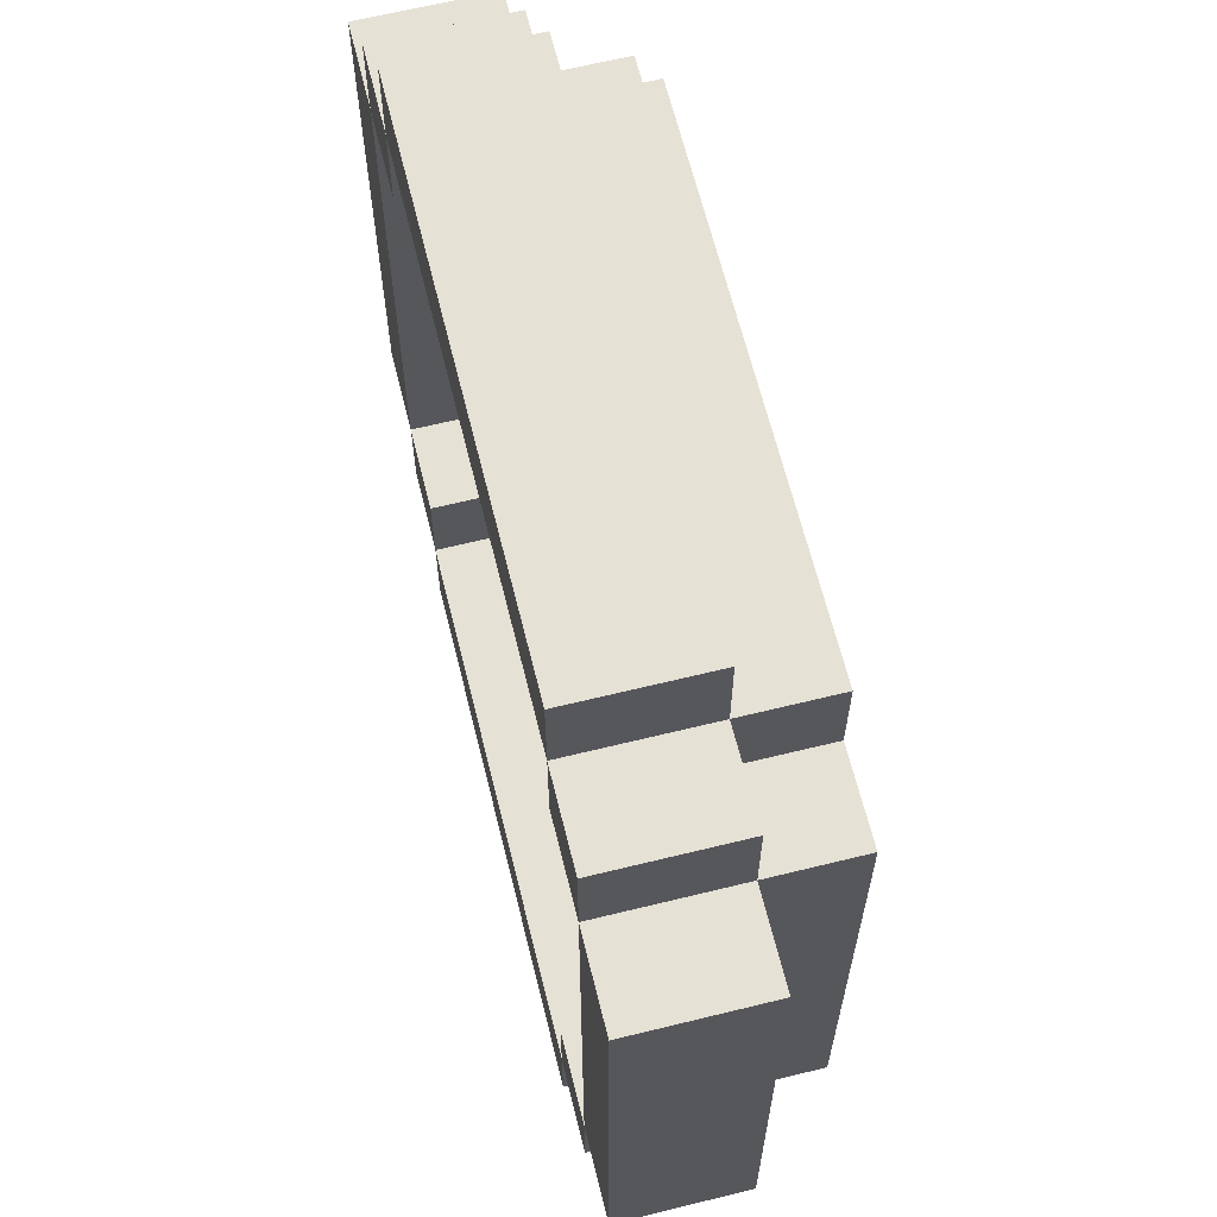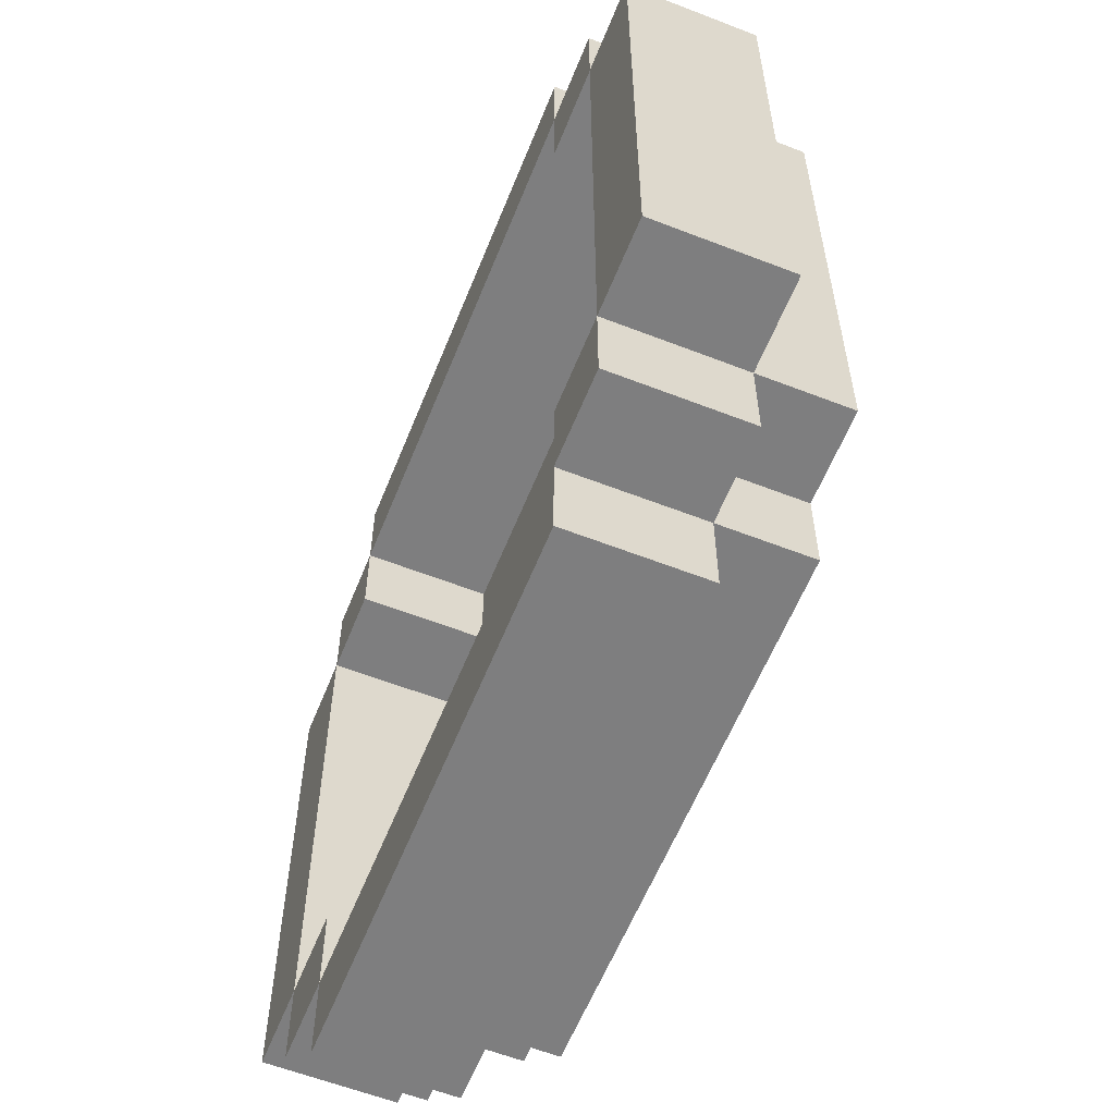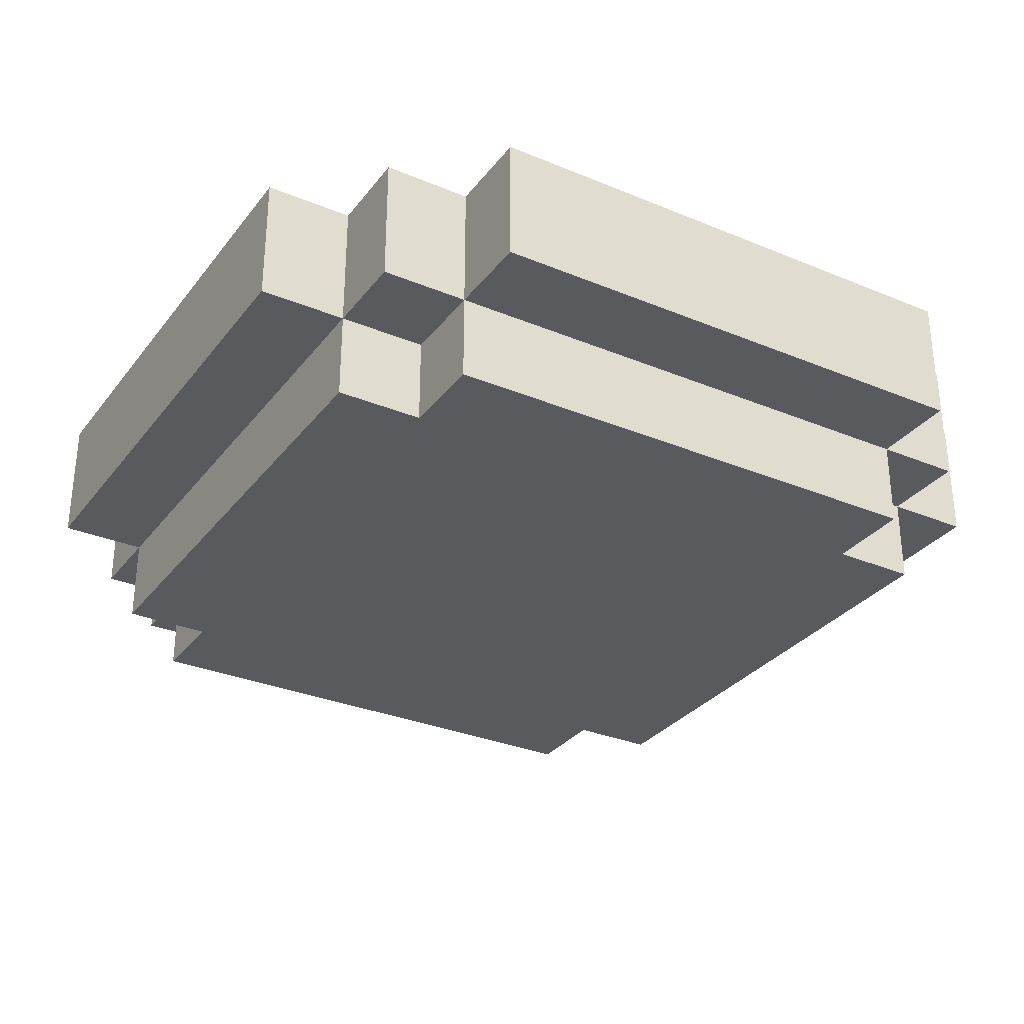
<metadata>
{"format":"obj","ext":"obj","renderer":"f3d","projection":"perspective","resolution":1024,"background":"white","views":[{"elev":64.6,"azim":-103.9,"up":"+Z"},{"elev":-59.5,"azim":-111.8,"up":"+Z"},{"elev":-30.9,"azim":149.2,"up":"+Y"}]}
</metadata>
<code>
v 0 0.0625 0.25
v -0.0625 0.0625 0.25
v -0.125 0.0625 0.25
v -0.1875 0.0625 0.25
v -0.1875 0 0.25
v -0.125 0 0.25
v -0.0625 0 0.25
v 0 0 0.25
v 0.0625 0 0.25
v 0.125 0 0.25
v 0.1875 0 0.25
v 0.1875 0 -0.25
v 0.125 0 -0.25
v 0.0625 0 -0.25
v 0 0 -0.25
v -0.0625 0 -0.25
v -0.125 0 -0.25
v -0.1875 0 -0.25
v -0.25 0 -0.1875
v -0.25 0 -0.125
v -0.25 0 -0.0625
v -0.25 0 0
v -0.25 0 0.0625
v -0.25 0 0.125
v -0.25 0 0.1875
v 0.25 0 0.1875
v 0.25 0 0.125
v 0.25 0 0.0625
v 0.25 0 0
v 0.25 0 -0.0625
v 0.25 0 -0.125
v 0.25 0 -0.1875
v -0.1875 0 0.1875
v -0.1875 0 0.125
v -0.1875 0 0.0625
v -0.1875 0 0
v -0.1875 0 -0.0625
v -0.1875 0 -0.125
v -0.1875 0 -0.1875
v -0.125 0 0.1875
v -0.125 0 0.125
v -0.125 0 0.0625
v -0.125 0 0
v -0.125 0 -0.0625
v -0.125 0 -0.125
v -0.125 0 -0.1875
v -0.0625 0 0.1875
v -0.0625 0 0.125
v -0.0625 0 0.0625
v -0.0625 0 0
v -0.0625 0 -0.0625
v -0.0625 0 -0.125
v -0.0625 0 -0.1875
v 0 0 0.1875
v 0 0 0.125
v 0 0 0.0625
v 0 0 0
v 0 0 -0.0625
v 0 0 -0.125
v 0 0 -0.1875
v 0.0625 0 0.1875
v 0.0625 0 0.125
v 0.0625 0 0.0625
v 0.0625 0 0
v 0.0625 0 -0.0625
v 0.0625 0 -0.125
v 0.0625 0 -0.1875
v 0.125 0 0.1875
v 0.125 0 0.125
v 0.125 0 0.0625
v 0.125 0 0
v 0.125 0 -0.0625
v 0.125 0 -0.125
v 0.125 0 -0.1875
v 0.1875 0 0.1875
v 0.1875 0 0.125
v 0.1875 0 0.0625
v 0.1875 0 0
v 0.1875 0 -0.0625
v 0.1875 0 -0.125
v 0.1875 0 -0.1875
v 0.0625 0.0625 0.25
v 0.125 0.0625 0.25
v 0.1875 0.0625 0.25
v 0.1875 0.0625 -0.25
v 0.125 0.0625 -0.25
v 0.0625 0.0625 -0.25
v 0 0.0625 -0.25
v -0.0625 0.0625 -0.25
v -0.125 0.0625 -0.25
v -0.1875 0.0625 -0.25
v -0.1875 0.0625 -0.1875
v -0.125 0.0625 -0.1875
v -0.0625 0.0625 -0.1875
v 0 0.0625 -0.1875
v 0.0625 0.0625 -0.1875
v 0.125 0.0625 -0.1875
v 0.1875 0.0625 -0.1875
v -0.25 0.0625 -0.1875
v -0.25 0.0625 -0.125
v -0.25 0.0625 -0.0625
v -0.25 0.0625 0
v -0.25 0.0625 0.0625
v -0.25 0.0625 0.125
v -0.25 0.0625 0.1875
v 0.25 0.0625 0.1875
v 0.25 0.0625 0.125
v 0.25 0.0625 0.0625
v 0.25 0.0625 0
v 0.25 0.0625 -0.0625
v 0.25 0.0625 -0.125
v 0.25 0.0625 -0.1875
v -0.1875 0.0625 0.1875
v -0.1875 0.0625 0.125
v -0.1875 0.0625 0.0625
v -0.1875 0.0625 0
v -0.1875 0.0625 -0.0625
v -0.1875 0.0625 -0.125
v -0.125 0.0625 0.1875
v -0.125 0.0625 0.125
v -0.125 0.0625 0.0625
v -0.125 0.0625 0
v -0.125 0.0625 -0.0625
v -0.125 0.0625 -0.125
v -0.0625 0.0625 0.1875
v -0.0625 0.0625 0.125
v -0.0625 0.0625 0.0625
v -0.0625 0.0625 0
v -0.0625 0.0625 -0.0625
v -0.0625 0.0625 -0.125
v 0 0.0625 0.1875
v 0 0.0625 0.125
v 0 0.0625 0.0625
v 0 0.0625 0
v 0 0.0625 -0.0625
v 0 0.0625 -0.125
v 0.0625 0.0625 0.1875
v 0.0625 0.0625 0.125
v 0.0625 0.0625 0.0625
v 0.0625 0.0625 0
v 0.0625 0.0625 -0.0625
v 0.0625 0.0625 -0.125
v 0.125 0.0625 0.1875
v 0.125 0.0625 0.125
v 0.125 0.0625 0.0625
v 0.125 0.0625 0
v 0.125 0.0625 -0.0625
v 0.125 0.0625 -0.125
v 0.1875 0.0625 0.1875
v 0.1875 0.0625 0.125
v 0.1875 0.0625 0.0625
v 0.1875 0.0625 0
v 0.1875 0.0625 -0.0625
v 0.1875 0.0625 -0.125
v 0 0.125 0.25
v -0.0625 0.125 0.25
v -0.125 0.125 0.25
v -0.1875 0.125 0.25
v 0.0625 0.125 0.25
v 0.125 0.125 0.25
v 0.1875 0.125 0.25
v -0.25 0.125 0.1875
v 0.25 0.125 0.1875
v -0.1875 0.125 0.1875
v 0.1875 0.125 0.1875
v 0.25 0.125 0.1875
v 0.25 0.125 0.125
v 0.25 0.125 0.0625
v 0.25 0.125 0
v 0.25 0.125 -0.0625
v 0.25 0.125 -0.125
v 0.25 0.125 -0.1875
v 0.1875 0.125 -0.25
v 0.125 0.125 -0.25
v 0.0625 0.125 -0.25
v 0 0.125 -0.25
v -0.0625 0.125 -0.25
v -0.125 0.125 -0.25
v -0.1875 0.125 -0.25
v -0.1875 0.125 -0.1875
v 0.1875 0.125 -0.1875
v -0.25 0.125 -0.1875
v 0.25 0.125 -0.1875
v -0.25 0.125 -0.1875
v -0.25 0.125 -0.125
v -0.25 0.125 -0.0625
v -0.25 0.125 0
v -0.25 0.125 0.0625
v -0.25 0.125 0.125
v -0.25 0.125 0.1875
v 0.125 0.0625 -0.3125
v 0.0625 0.0625 -0.3125
v 0.1875 0.0625 -0.3125
v 0 0.0625 -0.3125
v -0.0625 0.0625 -0.3125
v -0.125 0.0625 -0.3125
v -0.1875 0.0625 -0.3125
v -0.1875 0.0625 -0.25
v -0.25 0.0625 -0.25
v 0.25 0.0625 -0.25
v 0.1875 0.0625 -0.25
v 0.125 0.125 -0.3125
v 0.0625 0.125 -0.3125
v 0.1875 0.125 -0.3125
v 0 0.125 -0.3125
v -0.0625 0.125 -0.3125
v -0.125 0.125 -0.3125
v -0.1875 0.125 -0.3125
v -0.1875 0.125 -0.25
v -0.25 0.125 -0.25
v 0.25 0.125 -0.25
v 0.1875 0.125 -0.25
v 0.125 0.0625 0.3125
v 0.1875 0.0625 0.3125
v 0.0625 0.0625 0.3125
v 0 0.0625 0.3125
v -0.0625 0.0625 0.3125
v -0.125 0.0625 0.3125
v -0.1875 0.0625 0.3125
v -0.1875 0.0625 0.25
v -0.25 0.0625 0.25
v 0.25 0.0625 0.25
v 0.1875 0.0625 0.25
v 0.125 0.125 0.3125
v 0.1875 0.125 0.3125
v 0.0625 0.125 0.3125
v 0 0.125 0.3125
v -0.0625 0.125 0.3125
v -0.125 0.125 0.3125
v -0.1875 0.125 0.3125
v -0.1875 0.125 0.25
v -0.25 0.125 0.25
v 0.25 0.125 0.25
v 0.1875 0.125 0.25
v 0.3125 0.0625 0.1875
v 0.3125 0.0625 0.125
v 0.3125 0.0625 0.0625
v 0.3125 0.0625 0
v 0.3125 0.0625 -0.0625
v 0.3125 0.0625 -0.125
v 0.3125 0.0625 -0.1875
v 0.3125 0.125 0.1875
v 0.3125 0.125 0.125
v 0.3125 0.125 0.0625
v 0.3125 0.125 0
v 0.3125 0.125 -0.0625
v 0.3125 0.125 -0.125
v 0.3125 0.125 -0.1875
v -0.3125 0.0625 -0.1875
v -0.3125 0.0625 -0.125
v -0.3125 0.0625 -0.0625
v -0.3125 0.0625 0
v -0.3125 0.0625 0.0625
v -0.3125 0.0625 0.125
v -0.3125 0.0625 0.1875
v -0.3125 0.125 -0.1875
v -0.3125 0.125 -0.125
v -0.3125 0.125 -0.0625
v -0.3125 0.125 0
v -0.3125 0.125 0.0625
v -0.3125 0.125 0.125
v -0.3125 0.125 0.1875
v 0.125 0.1542 0.25
v 0.1875 0.1542 0.25
v 0.0625 0.1542 0.25
v 0 0.1542 0.25
v -0.0625 0.1542 0.25
v -0.125 0.1542 0.25
v -0.1875 0.1542 0.25
v 0.0625 0.1542 0.3125
v 0.1875 0.1542 0.25
v 0.1875 0.1542 0.1875
v 0.1875 0.1542 0.3125
v 0.125 0.1542 0.3125
v -0.1875 0.1542 0.1875
v -0.25 0.1542 0.1875
v 0.25 0.1542 0.1875
v 0.25 0.1542 0.1875
v 0.25 0.1542 0.125
v 0.25 0.1542 0.0625
v 0.25 0.1542 0
v 0.25 0.1542 -0.0625
v 0.25 0.1542 -0.125
v 0.25 0.1542 -0.1875
v 0.3125 0.1542 -0.1875
v 0.3125 0.1542 -0.125
v 0.3125 0.1542 -0.0625
v 0.125 0.1542 -0.25
v 0.0625 0.1542 -0.25
v 0.1875 0.1542 -0.25
v 0 0.1542 -0.25
v -0.0625 0.1542 -0.25
v -0.125 0.1542 -0.25
v -0.1875 0.1542 -0.25
v -0.1875 0.1542 -0.1875
v -0.25 0.1542 -0.1875
v 0.25 0.1542 -0.1875
v 0.1875 0.1542 -0.1875
v -0.25 0.1542 -0.25
v -0.1875 0.1542 -0.3125
v -0.125 0.1542 -0.3125
v -0.25 0.1542 -0.1875
v -0.25 0.1542 -0.125
v -0.25 0.1542 -0.0625
v -0.25 0.1542 0
v -0.25 0.1542 0.0625
v -0.25 0.1542 0.125
v -0.25 0.1542 0.1875
v -0.3125 0.1542 -0.0625
v -0.3125 0.1542 -0.125
v 0.125 0.1542 -0.3125
v 0.0625 0.1542 -0.3125
v 0.1875 0.1542 -0.3125
v 0 0.1542 -0.3125
v -0.0625 0.1542 -0.3125
v -0.1875 0.1542 -0.25
v 0.25 0.1542 -0.25
v 0.1875 0.1542 -0.25
v 0 0.1542 0.3125
v -0.0625 0.1542 0.3125
v -0.125 0.1542 0.3125
v -0.1875 0.1542 0.3125
v -0.1875 0.1542 0.25
v -0.25 0.1542 0.25
v 0.25 0.1542 0.25
v 0.3125 0.1542 0.1875
v 0.3125 0.1542 0.125
v 0.3125 0.1542 0.0625
v 0.3125 0.1542 0
v -0.3125 0.1542 -0.1875
v -0.3125 0.1542 0
v -0.3125 0.1542 0.0625
v -0.3125 0.1542 0.125
v -0.3125 0.1542 0.1875
f 96 87 88
f 95 88 89
f 18 17 46
f 17 16 53
f 16 15 60
f 15 14 67
f 14 13 74
f 13 12 81
f 68 75 11
f 69 76 75
f 70 77 76
f 71 78 77
f 72 79 78
f 73 80 79
f 74 81 80
f 61 68 10
f 62 69 68
f 63 70 69
f 64 71 70
f 65 72 71
f 66 73 72
f 67 74 73
f 54 61 9
f 55 62 61
f 56 63 62
f 57 64 63
f 58 65 64
f 59 66 65
f 60 67 66
f 47 54 8
f 48 55 54
f 49 56 55
f 50 57 56
f 51 58 57
f 52 59 58
f 53 60 59
f 40 47 7
f 41 48 47
f 42 49 48
f 43 50 49
f 44 51 50
f 45 52 51
f 46 53 52
f 33 40 6
f 34 41 40
f 35 42 41
f 36 43 42
f 37 44 43
f 38 45 44
f 39 46 45
f 94 89 90
f 24 34 33
f 23 35 34
f 22 36 35
f 21 37 36
f 20 38 37
f 19 39 38
f 93 90 91
f 76 27 26
f 77 28 27
f 78 29 28
f 79 30 29
f 80 31 30
f 81 32 31
f 97 86 87
f 98 85 86
f 84 149 143
f 149 150 144
f 150 151 145
f 151 152 146
f 152 153 147
f 153 154 148
f 154 98 97
f 83 143 137
f 143 144 138
f 144 145 139
f 145 146 140
f 146 147 141
f 147 148 142
f 148 97 96
f 82 137 131
f 137 138 132
f 138 139 133
f 139 140 134
f 140 141 135
f 141 142 136
f 142 96 95
f 1 131 125
f 131 132 126
f 132 133 127
f 133 134 128
f 134 135 129
f 135 136 130
f 136 95 94
f 2 125 119
f 125 126 120
f 126 127 121
f 127 128 122
f 128 129 123
f 129 130 124
f 130 94 93
f 3 119 113
f 119 120 114
f 120 121 115
f 121 122 116
f 122 123 117
f 123 124 118
f 124 93 92
f 113 114 104
f 114 115 103
f 115 116 102
f 116 117 101
f 117 118 100
f 118 92 99
f 106 107 150
f 107 108 151
f 108 109 152
f 109 110 153
f 110 111 154
f 111 112 98
f 26 106 149
f 24 104 103
f 18 91 90
f 25 105 104
f 39 92 91
f 6 3 4
f 7 2 3
f 27 107 106
f 8 1 2
f 28 108 107
f 9 82 1
f 29 109 108
f 81 98 112
f 10 83 82
f 30 110 109
f 33 113 105
f 11 84 83
f 31 111 110
f 12 85 98
f 32 112 111
f 13 86 85
f 5 4 113
f 20 100 99
f 14 87 86
f 21 101 100
f 75 149 84
f 15 88 87
f 22 102 101
f 16 89 88
f 19 99 92
f 23 103 102
f 17 90 89
f 158 269 268
f 3 218 219
f 161 225 214
f 84 214 213
f 163 233 222
f 247 286 287
f 149 223 234
f 259 331 309
f 112 241 240
f 157 268 267
f 111 240 239
f 172 248 241
f 163 277 325
f 110 239 238
f 246 287 329
f 88 194 192
f 189 307 308
f 258 309 310
f 156 267 266
f 182 210 199
f 86 191 193
f 245 329 328
f 188 306 307
f 103 253 252
f 257 310 330
f 102 252 251
f 155 266 265
f 101 251 250
f 197 208 207
f 195 206 205
f 199 210 209
f 192 203 202
f 201 212 211
f 196 207 206
f 191 202 204
f 194 205 203
f 112 200 211
f 89 195 194
f 179 208 197
f 98 201 200
f 99 199 198
f 244 328 327
f 181 212 201
f 90 196 195
f 187 305 306
f 85 193 204
f 91 197 196
f 159 265 263
f 87 192 191
f 92 198 209
f 215 226 227
f 214 225 224
f 216 227 228
f 217 228 229
f 213 224 226
f 218 229 230
f 222 233 234
f 220 231 232
f 105 221 232
f 2 217 218
f 83 213 215
f 243 327 326
f 1 216 217
f 164 231 220
f 82 215 216
f 186 304 305
f 4 219 230
f 212 318 317
f 106 222 223
f 160 263 264
f 113 220 221
f 185 303 304
f 240 247 246
f 238 245 244
f 236 243 242
f 241 248 247
f 239 246 245
f 237 244 243
f 210 299 316
f 107 236 235
f 233 325 271
f 108 237 236
f 172 284 285
f 106 235 242
f 109 238 237
f 184 302 303
f 255 262 261
f 253 260 259
f 251 258 257
f 254 261 260
f 252 259 258
f 250 257 256
f 104 254 253
f 208 300 301
f 99 249 256
f 105 255 254
f 231 323 324
f 190 262 255
f 100 250 249
f 171 283 284
f 165 163 106
f 113 105 162
f 99 92 180
f 183 181 98
f 86 85 173
f 87 86 174
f 88 87 175
f 89 88 176
f 90 89 177
f 91 90 178
f 100 99 184
f 101 100 185
f 102 101 186
f 103 102 187
f 104 103 188
f 105 104 189
f 158 157 3
f 157 156 2
f 156 155 1
f 82 1 155
f 83 82 159
f 84 83 160
f 107 106 166
f 108 107 167
f 109 108 168
f 110 109 169
f 111 110 170
f 112 111 171
f 266 319 270
f 265 270 274
f 263 274 273
f 283 286 285
f 282 287 286
f 290 313 311
f 288 311 312
f 297 317 318
f 295 316 299
f 293 301 300
f 305 331 332
f 304 309 331
f 303 310 309
f 289 312 314
f 291 314 315
f 292 315 301
f 267 320 319
f 268 321 320
f 269 322 321
f 276 324 323
f 272 271 325
f 278 326 327
f 279 327 328
f 280 328 329
f 281 329 287
f 306 332 333
f 307 333 334
f 302 330 310
f 260 332 331
f 248 285 286
f 174 288 289
f 261 333 332
f 173 290 288
f 234 271 272
f 262 334 333
f 175 289 291
f 176 291 292
f 177 292 293
f 161 264 273
f 178 293 294
f 225 273 274
f 180 295 296
f 232 324 276
f 224 274 270
f 183 297 298
f 162 276 275
f 226 270 319
f 209 316 295
f 182 296 299
f 165 272 277
f 227 319 320
f 211 317 297
f 228 320 321
f 181 298 318
f 242 326 278
f 229 321 322
f 164 275 323
f 166 278 279
f 203 312 311
f 179 294 300
f 230 322 269
f 167 279 280
f 204 313 290
f 202 311 313
f 168 280 281
f 256 330 302
f 205 314 312
f 169 281 282
f 206 315 314
f 170 282 283
f 190 308 334
f 207 301 315
f 95 96 88
f 94 95 89
f 39 18 46
f 46 17 53
f 53 16 60
f 60 15 67
f 67 14 74
f 74 13 81
f 10 68 11
f 68 69 75
f 69 70 76
f 70 71 77
f 71 72 78
f 72 73 79
f 73 74 80
f 9 61 10
f 61 62 68
f 62 63 69
f 63 64 70
f 64 65 71
f 65 66 72
f 66 67 73
f 8 54 9
f 54 55 61
f 55 56 62
f 56 57 63
f 57 58 64
f 58 59 65
f 59 60 66
f 7 47 8
f 47 48 54
f 48 49 55
f 49 50 56
f 50 51 57
f 51 52 58
f 52 53 59
f 6 40 7
f 40 41 47
f 41 42 48
f 42 43 49
f 43 44 50
f 44 45 51
f 45 46 52
f 5 33 6
f 33 34 40
f 34 35 41
f 35 36 42
f 36 37 43
f 37 38 44
f 38 39 45
f 93 94 90
f 25 24 33
f 24 23 34
f 23 22 35
f 22 21 36
f 21 20 37
f 20 19 38
f 92 93 91
f 75 76 26
f 76 77 27
f 77 78 28
f 78 79 29
f 79 80 30
f 80 81 31
f 96 97 87
f 97 98 86
f 83 84 143
f 143 149 144
f 144 150 145
f 145 151 146
f 146 152 147
f 147 153 148
f 148 154 97
f 82 83 137
f 137 143 138
f 138 144 139
f 139 145 140
f 140 146 141
f 141 147 142
f 142 148 96
f 1 82 131
f 131 137 132
f 132 138 133
f 133 139 134
f 134 140 135
f 135 141 136
f 136 142 95
f 2 1 125
f 125 131 126
f 126 132 127
f 127 133 128
f 128 134 129
f 129 135 130
f 130 136 94
f 3 2 119
f 119 125 120
f 120 126 121
f 121 127 122
f 122 128 123
f 123 129 124
f 124 130 93
f 4 3 113
f 113 119 114
f 114 120 115
f 115 121 116
f 116 122 117
f 117 123 118
f 118 124 92
f 105 113 104
f 104 114 103
f 103 115 102
f 102 116 101
f 101 117 100
f 100 118 99
f 149 106 150
f 150 107 151
f 151 108 152
f 152 109 153
f 153 110 154
f 154 111 98
f 75 26 149
f 23 24 103
f 17 18 90
f 24 25 104
f 18 39 91
f 5 6 4
f 6 7 3
f 26 27 106
f 7 8 2
f 27 28 107
f 8 9 1
f 28 29 108
f 32 81 112
f 9 10 82
f 29 30 109
f 25 33 105
f 10 11 83
f 30 31 110
f 81 12 98
f 31 32 111
f 12 13 85
f 33 5 113
f 19 20 99
f 13 14 86
f 20 21 100
f 11 75 84
f 14 15 87
f 21 22 101
f 15 16 88
f 39 19 92
f 22 23 102
f 16 17 89
f 157 158 268
f 4 3 219
f 84 161 214
f 83 84 213
f 106 163 222
f 246 247 287
f 165 149 234
f 258 259 309
f 111 112 240
f 156 157 267
f 110 111 239
f 112 172 241
f 233 163 325
f 109 110 238
f 245 246 329
f 87 88 192
f 190 189 308
f 257 258 310
f 155 156 266
f 99 182 199
f 85 86 193
f 244 245 328
f 189 188 307
f 102 103 252
f 256 257 330
f 101 102 251
f 159 155 265
f 100 101 250
f 196 197 207
f 194 195 205
f 198 199 209
f 191 192 202
f 200 201 211
f 195 196 206
f 193 191 204
f 192 194 203
f 183 112 211
f 88 89 194
f 91 179 197
f 112 98 200
f 92 99 198
f 243 244 327
f 98 181 201
f 89 90 195
f 188 187 306
f 173 85 204
f 90 91 196
f 160 159 263
f 86 87 191
f 180 92 209
f 216 215 227
f 213 214 224
f 217 216 228
f 218 217 229
f 215 213 226
f 219 218 230
f 223 222 234
f 221 220 232
f 162 105 232
f 3 2 218
f 82 83 215
f 242 243 326
f 2 1 217
f 113 164 220
f 1 82 216
f 187 186 305
f 158 4 230
f 211 212 317
f 149 106 223
f 161 160 264
f 105 113 221
f 186 185 304
f 239 240 246
f 237 238 244
f 235 236 242
f 240 241 247
f 238 239 245
f 236 237 243
f 209 210 316
f 106 107 235
f 234 233 271
f 107 108 236
f 248 172 285
f 166 106 242
f 108 109 237
f 185 184 303
f 254 255 261
f 252 253 259
f 250 251 257
f 253 254 260
f 251 252 258
f 249 250 256
f 103 104 253
f 207 208 301
f 184 99 256
f 104 105 254
f 232 231 324
f 105 190 255
f 99 100 249
f 172 171 284
f 149 165 106
f 164 113 162
f 182 99 180
f 112 183 98
f 174 86 173
f 175 87 174
f 176 88 175
f 177 89 176
f 178 90 177
f 179 91 178
f 185 100 184
f 186 101 185
f 187 102 186
f 188 103 187
f 189 104 188
f 190 105 189
f 4 158 3
f 3 157 2
f 2 156 1
f 159 82 155
f 160 83 159
f 161 84 160
f 167 107 166
f 168 108 167
f 169 109 168
f 170 110 169
f 171 111 170
f 172 112 171
f 265 266 270
f 263 265 274
f 264 263 273
f 284 283 285
f 283 282 286
f 288 290 311
f 289 288 312
f 298 297 318
f 296 295 299
f 294 293 300
f 306 305 332
f 305 304 331
f 304 303 309
f 291 289 314
f 292 291 315
f 293 292 301
f 266 267 319
f 267 268 320
f 268 269 321
f 275 276 323
f 277 272 325
f 279 278 327
f 280 279 328
f 281 280 329
f 282 281 287
f 307 306 333
f 308 307 334
f 303 302 310
f 259 260 331
f 247 248 286
f 175 174 289
f 260 261 332
f 174 173 288
f 165 234 272
f 261 262 333
f 176 175 291
f 177 176 292
f 178 177 293
f 225 161 273
f 179 178 294
f 224 225 274
f 182 180 296
f 162 232 276
f 226 224 270
f 181 183 298
f 164 162 275
f 227 226 319
f 180 209 295
f 210 182 299
f 163 165 277
f 228 227 320
f 183 211 297
f 229 228 321
f 212 181 318
f 166 242 278
f 230 229 322
f 231 164 323
f 167 166 279
f 202 203 311
f 208 179 300
f 158 230 269
f 168 167 280
f 173 204 290
f 204 202 313
f 169 168 281
f 184 256 302
f 203 205 312
f 170 169 282
f 205 206 314
f 171 170 283
f 262 190 334
f 206 207 315

</code>
